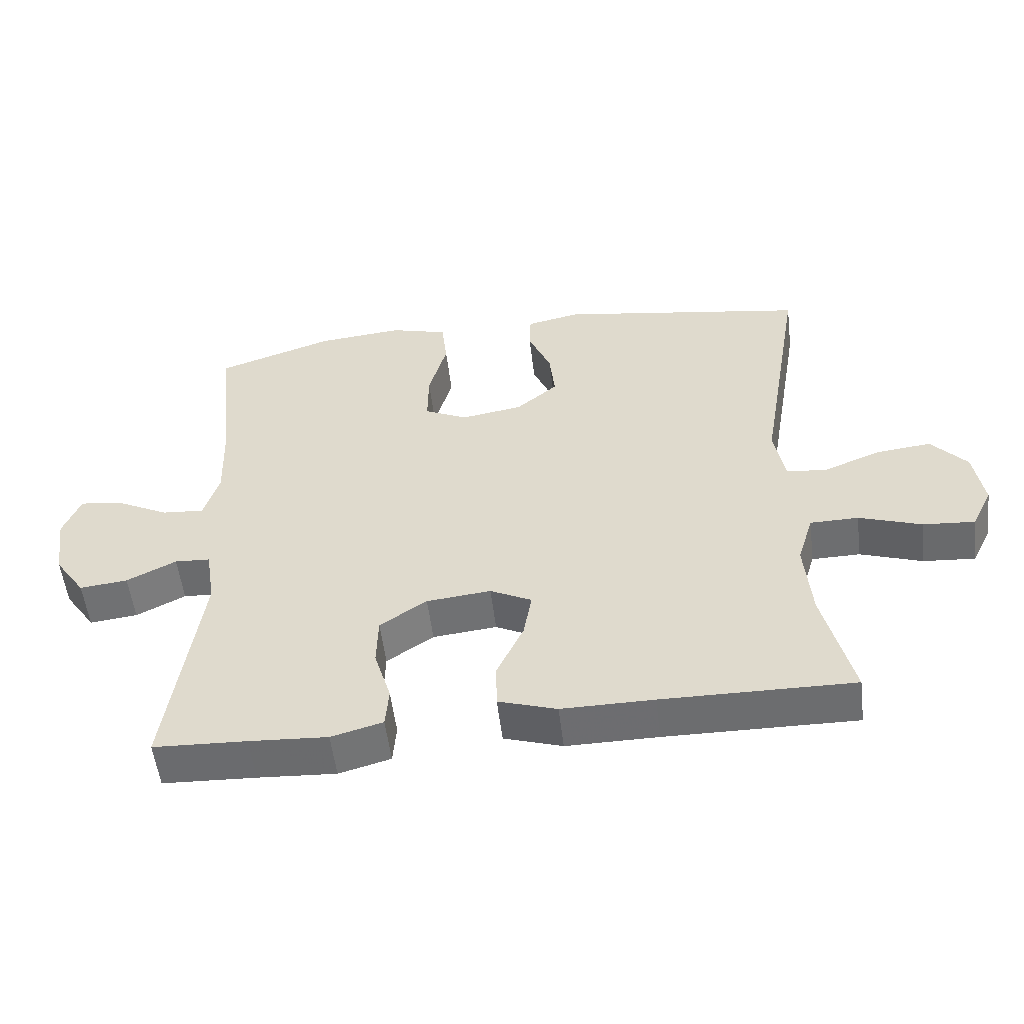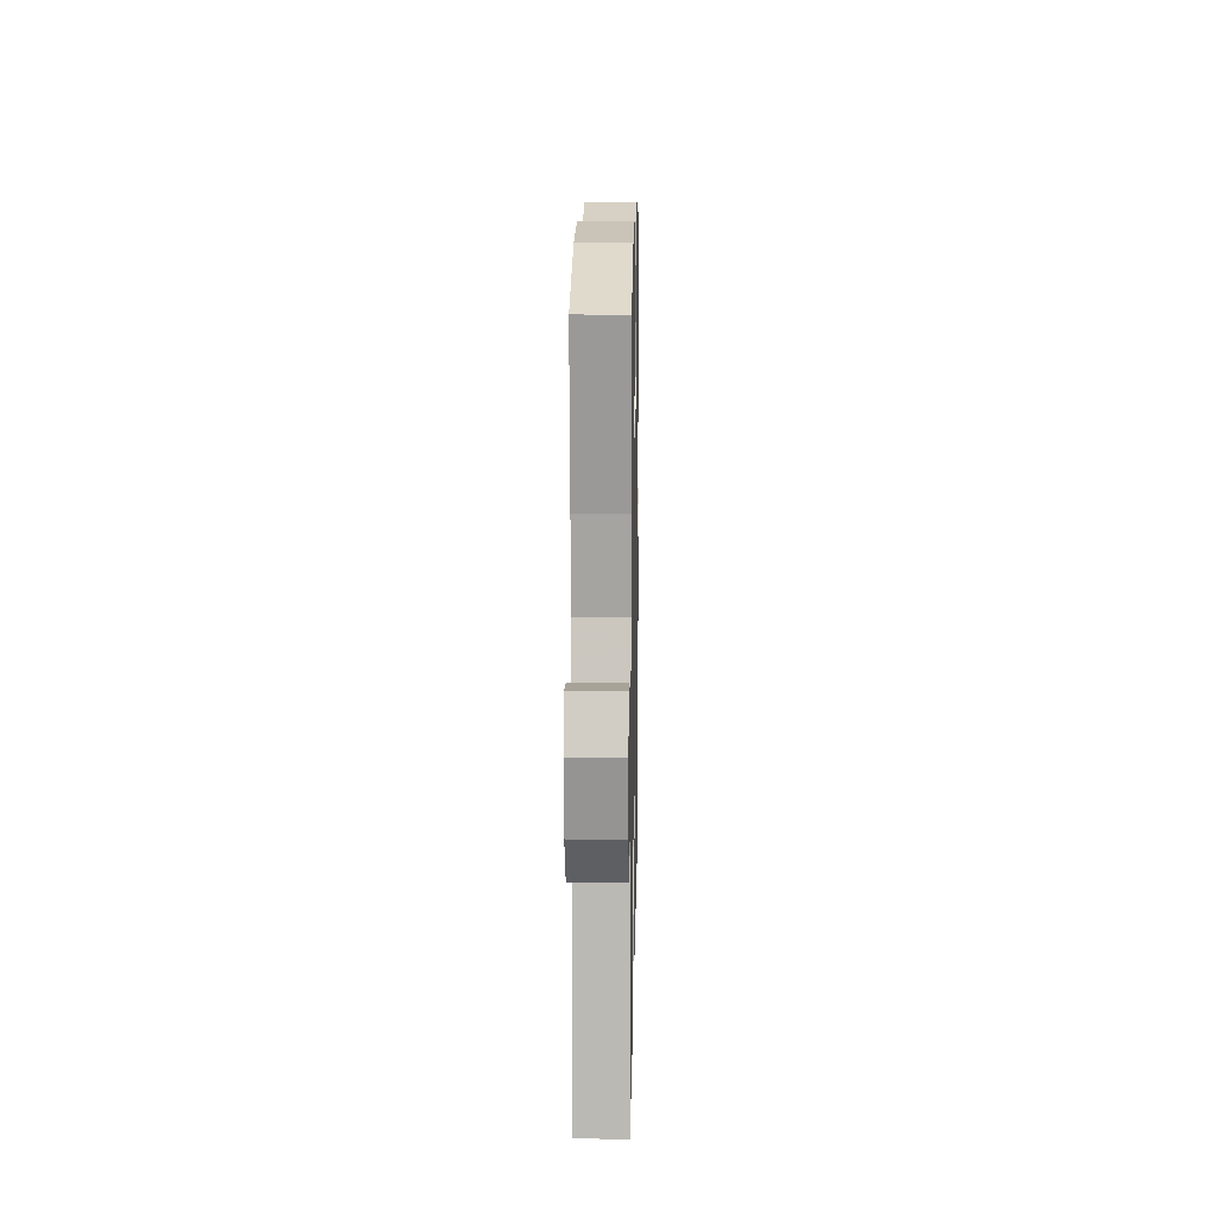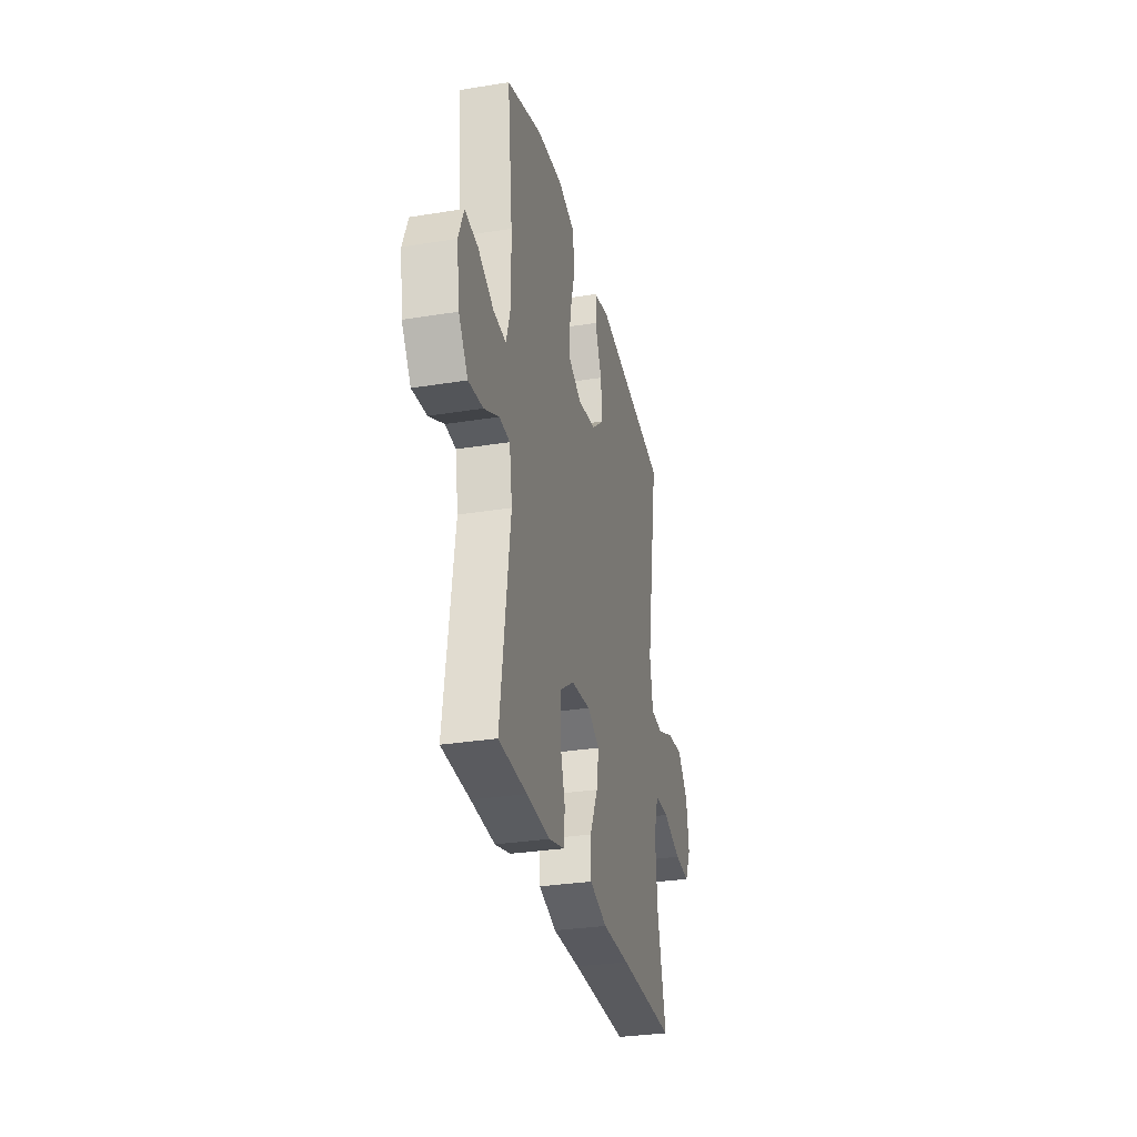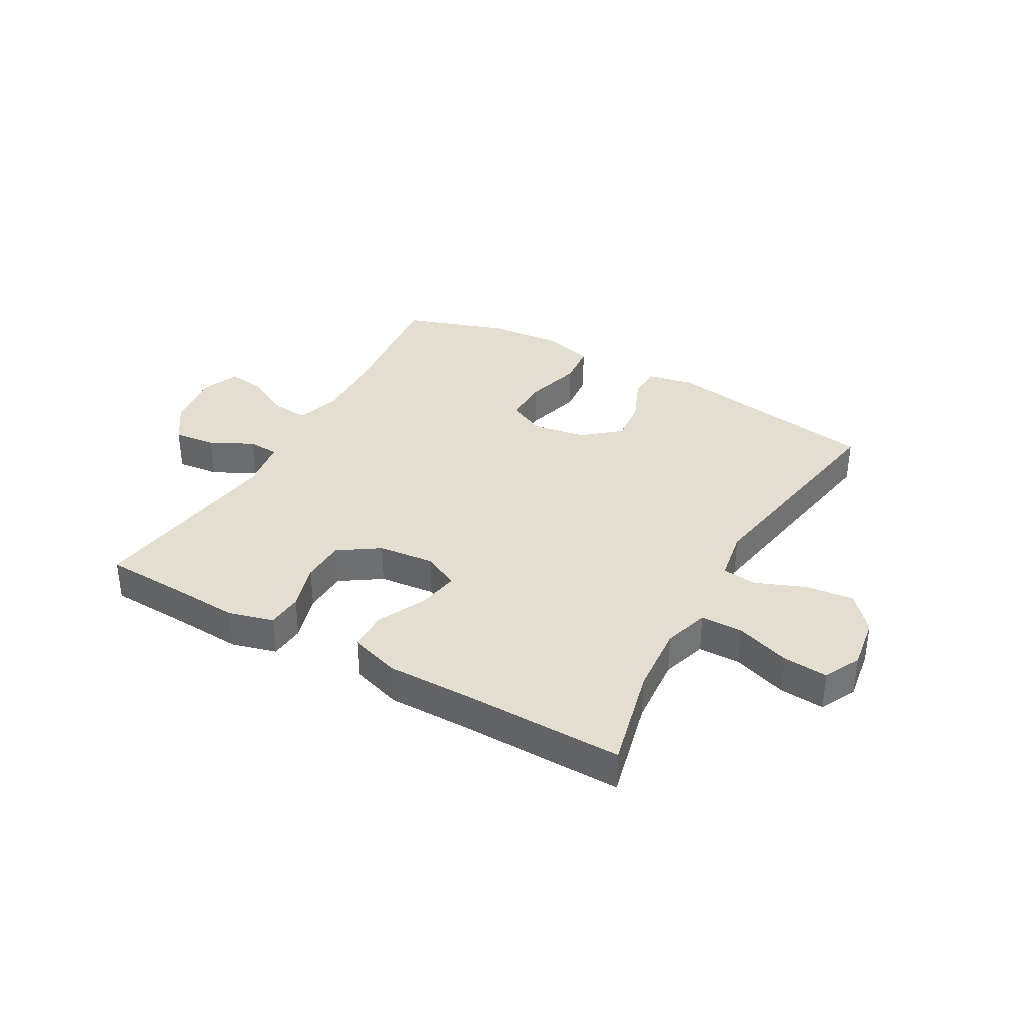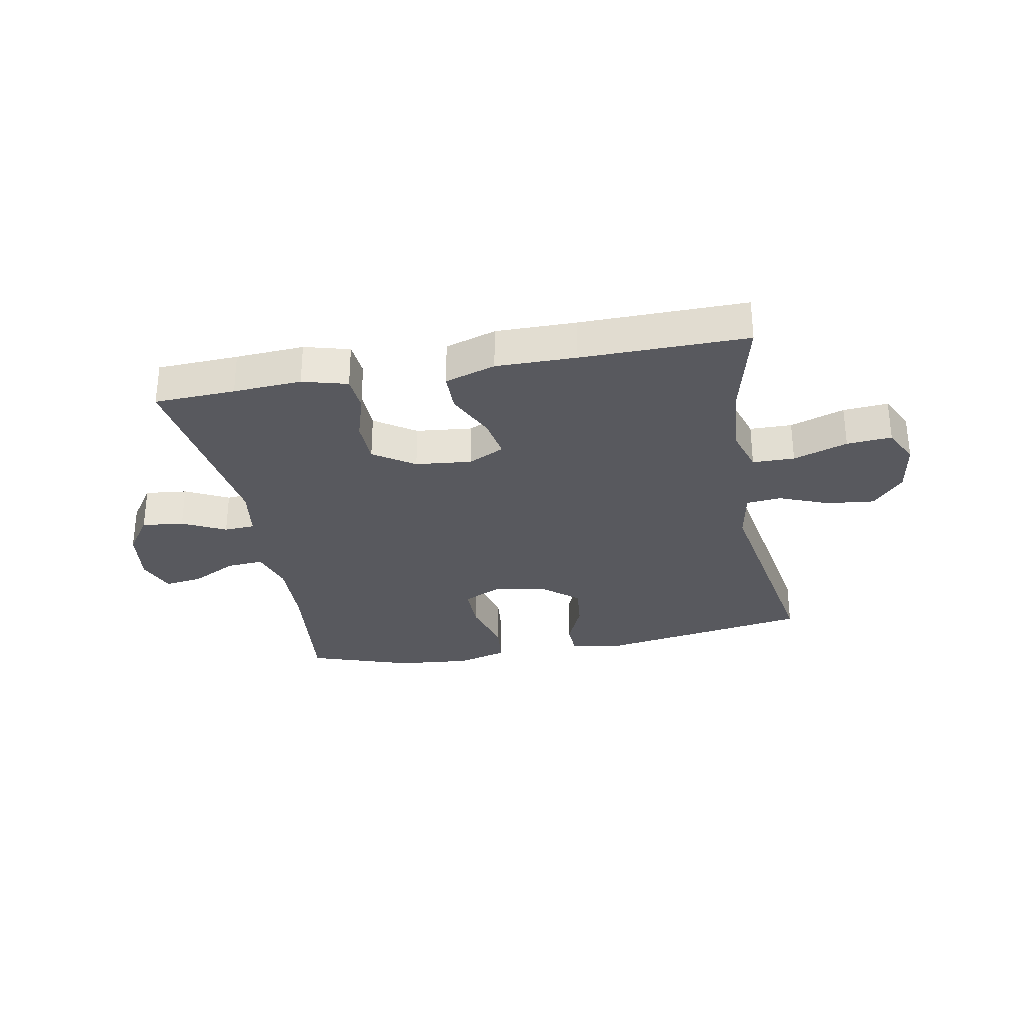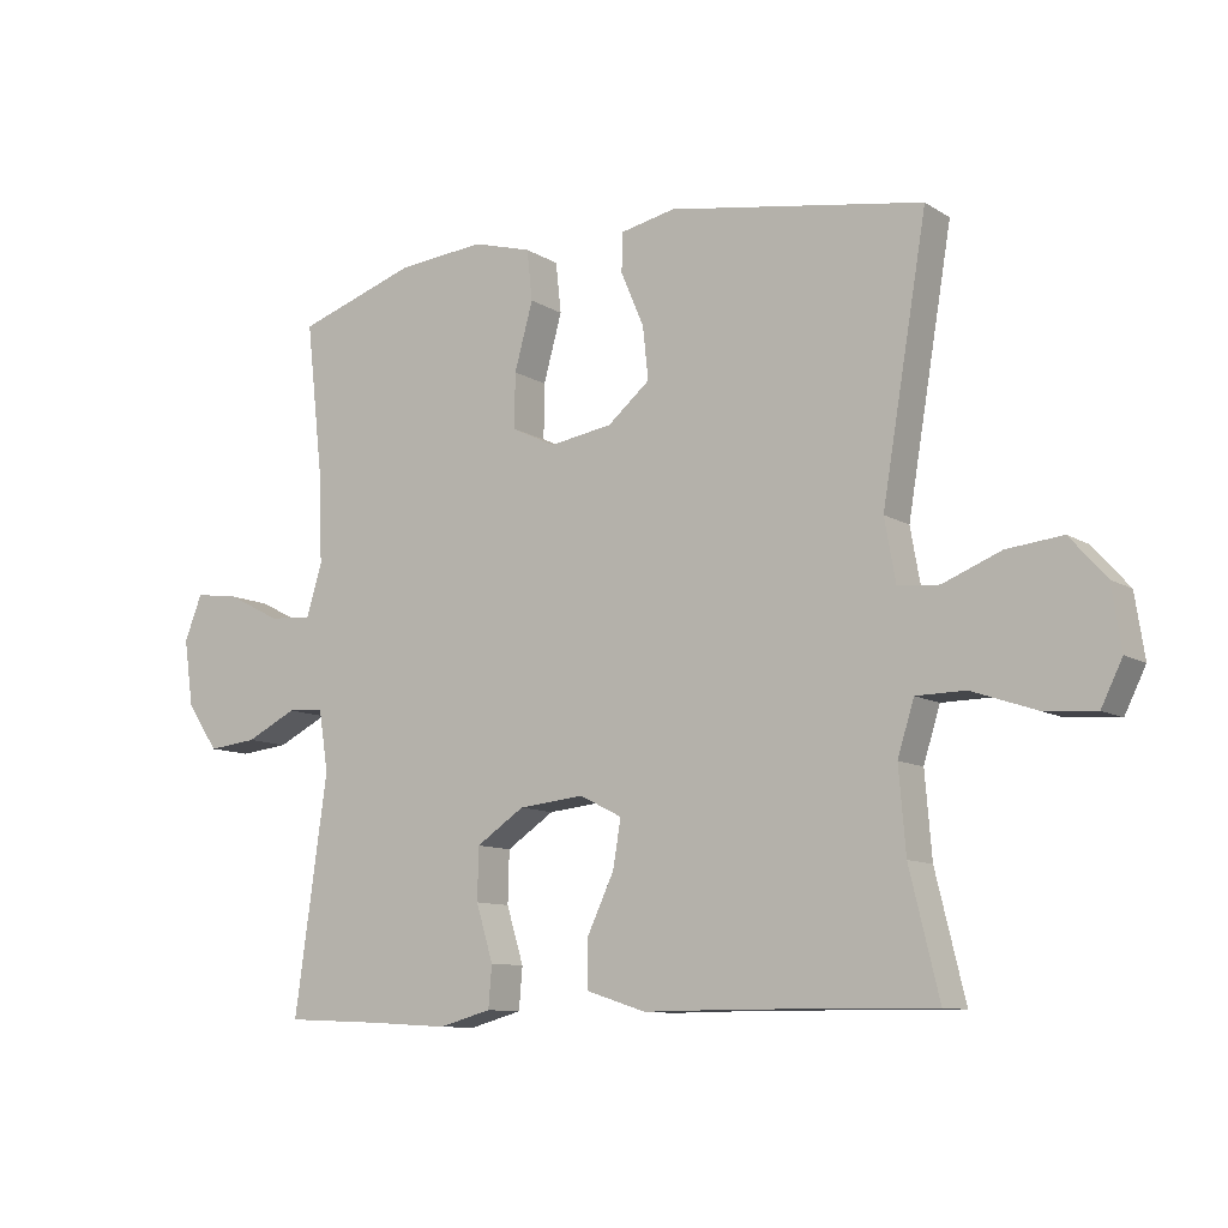
<metadata>
{"format":"obj","ext":"obj","renderer":"f3d","projection":"perspective","resolution":1024,"background":"white","views":[{"elev":-54.0,"azim":-173.1,"up":"+Z"},{"elev":14.6,"azim":91.1,"up":"+Z"},{"elev":-30.8,"azim":103.1,"up":"+Z"},{"elev":35.7,"azim":-150.5,"up":"+Y"},{"elev":-30.3,"azim":-169.4,"up":"+Y"},{"elev":-10.1,"azim":-146.5,"up":"+Z"}]}
</metadata>
<code>
v 0.5 0.07 -0.5
v 0.361 0.07 -0.506
v 0.244 0.07 -0.513
v 0.167 0.07 -0.492
v 0.162 0.07 -0.431
v 0.187 0.07 -0.349
v 0.185 0.07 -0.273
v 0.115 0.07 -0.226
v 0.019 0.07 -0.216
v -0.043 0.07 -0.247
v -0.031 0.07 -0.317
v 0.009 0.07 -0.402
v 0.008 0.07 -0.47
v -0.079 0.07 -0.498
v -0.216 0.07 -0.497
v -0.5 0.07 -0.5
v -0.457 0.07 -0.322
v -0.447 0.07 -0.201
v -0.471 0.07 -0.123
v -0.543 0.07 -0.122
v -0.636 0.07 -0.154
v -0.713 0.07 -0.16
v -0.744 0.07 -0.097
v -0.73 0.07 -0.006
v -0.677 0.07 0.054
v -0.595 0.07 0.045
v -0.51 0.07 0.011
v -0.45 0.07 0.017
v -0.434 0.07 0.107
v -0.5 0.07 0.5
v -0.127 0.07 0.561
v -0.047 0.07 0.544
v -0.045 0.07 0.487
v -0.079 0.07 0.407
v -0.087 0.07 0.331
v -0.025 0.07 0.279
v 0.067 0.07 0.264
v 0.131 0.07 0.295
v 0.13 0.07 0.375
v 0.103 0.07 0.473
v 0.111 0.07 0.547
v 0.197 0.07 0.571
v 0.325 0.07 0.559
v 0.5 0.07 0.5
v 0.474 0.07 0.267
v 0.47 0.07 0.144
v 0.493 0.07 0.068
v 0.556 0.07 0.073
v 0.634 0.07 0.113
v 0.699 0.07 0.122
v 0.725 0.07 0.056
v 0.711 0.07 -0.042
v 0.665 0.07 -0.109
v 0.593 0.07 -0.101
v 0.519 0.07 -0.064
v 0.466 0.07 -0.067
v 0.452 0.07 -0.156
v 0.5 0 -0.5
v 0.361 0 -0.506
v 0.244 0 -0.513
v 0.167 0 -0.492
v 0.162 0 -0.431
v 0.187 0 -0.349
v 0.185 0 -0.273
v 0.115 0 -0.226
v 0.019 0 -0.216
v -0.043 0 -0.247
v -0.031 0 -0.317
v 0.009 0 -0.402
v 0.008 0 -0.47
v -0.079 0 -0.498
v -0.216 0 -0.497
v -0.5 0 -0.5
v -0.457 0 -0.322
v -0.447 0 -0.201
v -0.471 0 -0.123
v -0.543 0 -0.122
v -0.636 0 -0.154
v -0.713 0 -0.16
v -0.744 0 -0.097
v -0.73 0 -0.006
v -0.677 0 0.054
v -0.595 0 0.045
v -0.51 0 0.011
v -0.45 0 0.017
v -0.434 0 0.107
v -0.5 0 0.5
v -0.127 0 0.561
v -0.047 0 0.544
v -0.045 0 0.487
v -0.079 0 0.407
v -0.087 0 0.331
v -0.025 0 0.279
v 0.067 0 0.264
v 0.131 0 0.295
v 0.13 0 0.375
v 0.103 0 0.473
v 0.111 0 0.547
v 0.197 0 0.571
v 0.325 0 0.559
v 0.5 0 0.5
v 0.474 0 0.267
v 0.47 0 0.144
v 0.493 0 0.068
v 0.556 0 0.073
v 0.634 0 0.113
v 0.699 0 0.122
v 0.725 0 0.056
v 0.711 0 -0.042
v 0.665 0 -0.109
v 0.593 0 -0.101
v 0.519 0 -0.064
v 0.466 0 -0.067
v 0.452 0 -0.156
f 52 53 54 55
f 52 55 56
f 51 52 56
f 48 49 50 51
f 47 48 51 56
f 46 47 56
f 42 43 44 45
f 42 45 46
f 39 40 41 42
f 38 39 42 46
f 37 38 46 56
f 31 32 33 34
f 29 30 31 34
f 28 29 34 35
f 24 25 26 27
f 22 23 24 27
f 20 21 22 27
f 19 20 27 28
f 18 19 28 35
f 15 16 17
f 11 12 13 14
f 10 11 14 15
f 3 4 5 6
f 2 3 6 7
f 57 1 2 7
f 36 37 56 57
f 36 57 7 8
f 35 36 8 9
f 18 35 9 10
f 10 15 17 18
f 112 111 110 109
f 113 112 109
f 113 109 108
f 108 107 106 105
f 113 108 105 104
f 113 104 103
f 102 101 100 99
f 103 102 99
f 99 98 97 96
f 103 99 96 95
f 113 103 95 94
f 91 90 89 88
f 91 88 87 86
f 92 91 86 85
f 84 83 82 81
f 84 81 80 79
f 84 79 78 77
f 85 84 77 76
f 92 85 76 75
f 74 73 72
f 71 70 69 68
f 72 71 68 67
f 63 62 61 60
f 64 63 60 59
f 64 59 58 114
f 114 113 94 93
f 65 64 114 93
f 66 65 93 92
f 67 66 92 75
f 75 74 72 67
f 1 58 59 2
f 2 59 60 3
f 3 60 61 4
f 4 61 62 5
f 5 62 63 6
f 6 63 64 7
f 7 64 65 8
f 8 65 66 9
f 9 66 67 10
f 10 67 68 11
f 11 68 69 12
f 12 69 70 13
f 13 70 71 14
f 14 71 72 15
f 15 72 73 16
f 16 73 74 17
f 17 74 75 18
f 18 75 76 19
f 19 76 77 20
f 20 77 78 21
f 21 78 79 22
f 22 79 80 23
f 23 80 81 24
f 24 81 82 25
f 25 82 83 26
f 26 83 84 27
f 27 84 85 28
f 28 85 86 29
f 29 86 87 30
f 30 87 88 31
f 31 88 89 32
f 32 89 90 33
f 33 90 91 34
f 34 91 92 35
f 35 92 93 36
f 36 93 94 37
f 37 94 95 38
f 38 95 96 39
f 39 96 97 40
f 40 97 98 41
f 41 98 99 42
f 42 99 100 43
f 43 100 101 44
f 44 101 102 45
f 45 102 103 46
f 46 103 104 47
f 47 104 105 48
f 48 105 106 49
f 49 106 107 50
f 50 107 108 51
f 51 108 109 52
f 52 109 110 53
f 53 110 111 54
f 54 111 112 55
f 55 112 113 56
f 56 113 114 57
f 57 114 58 1

</code>
